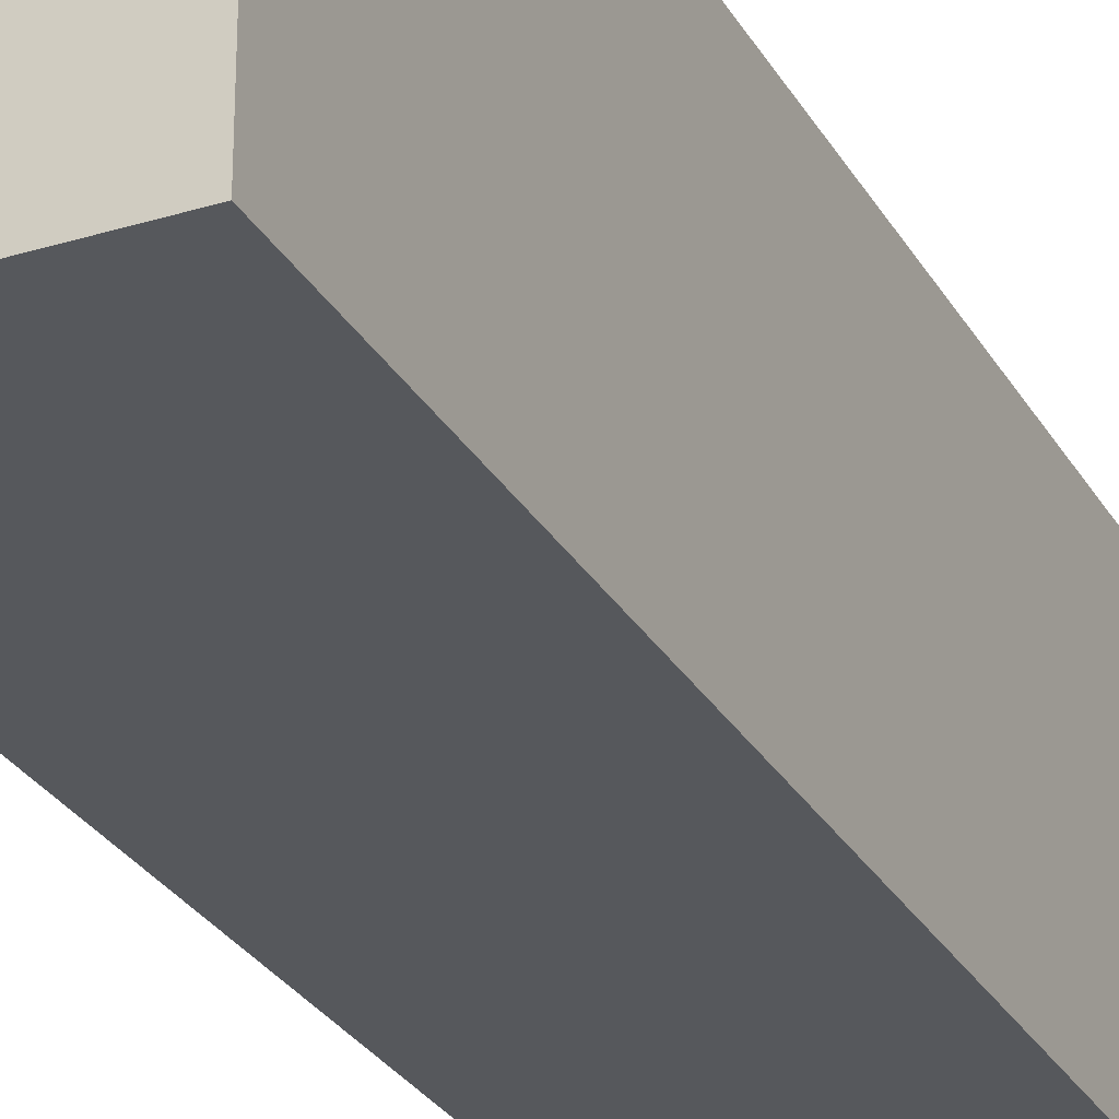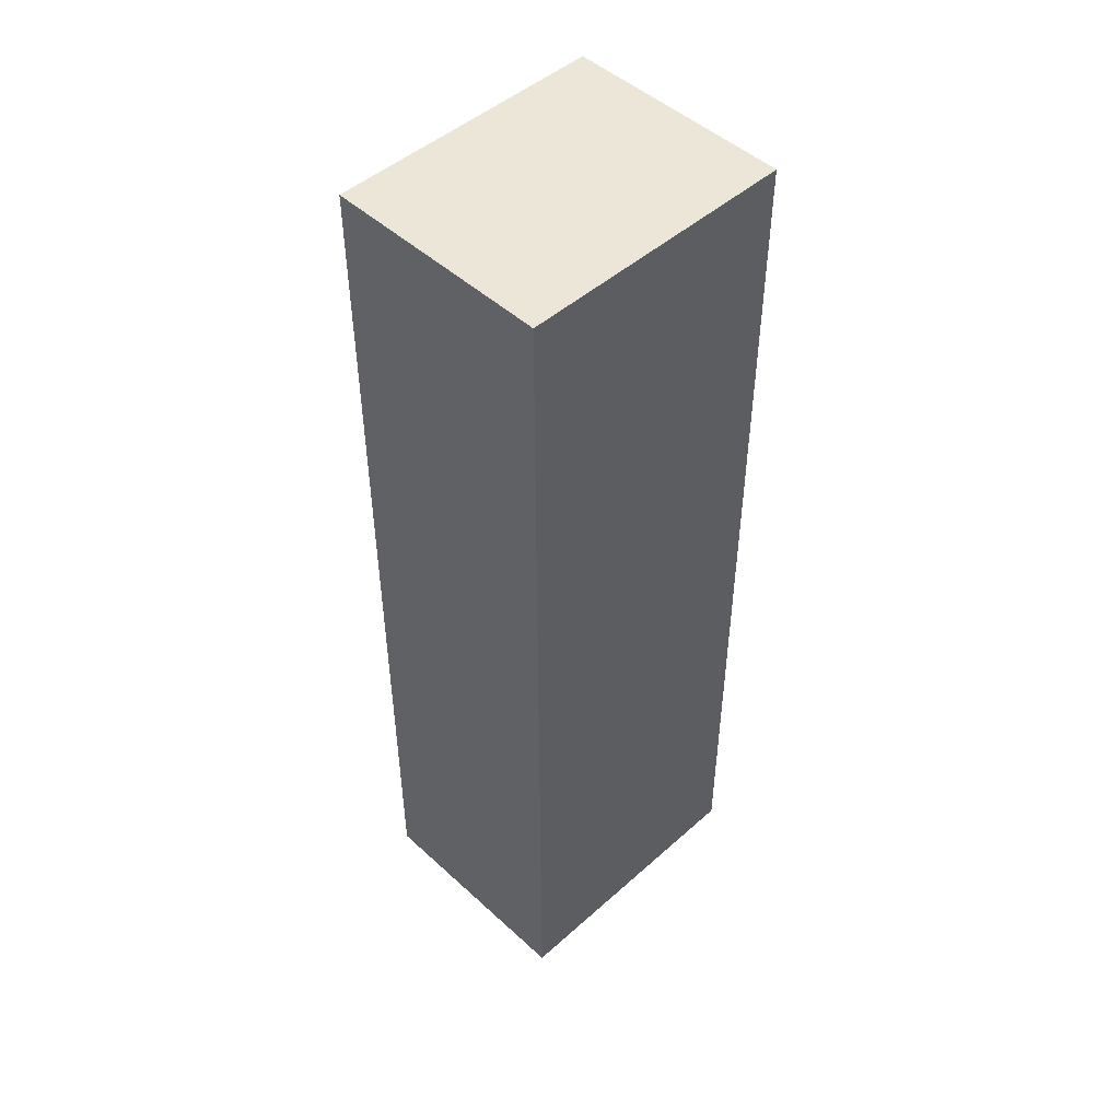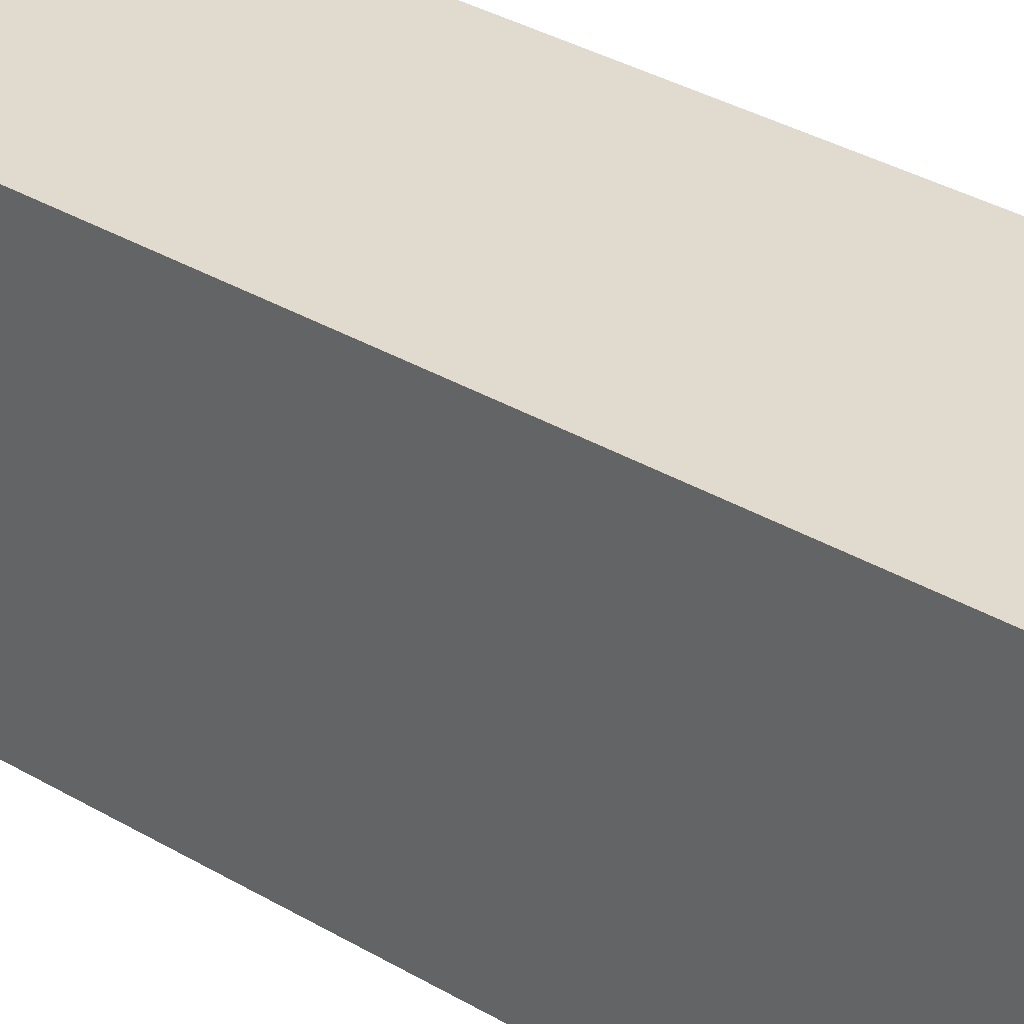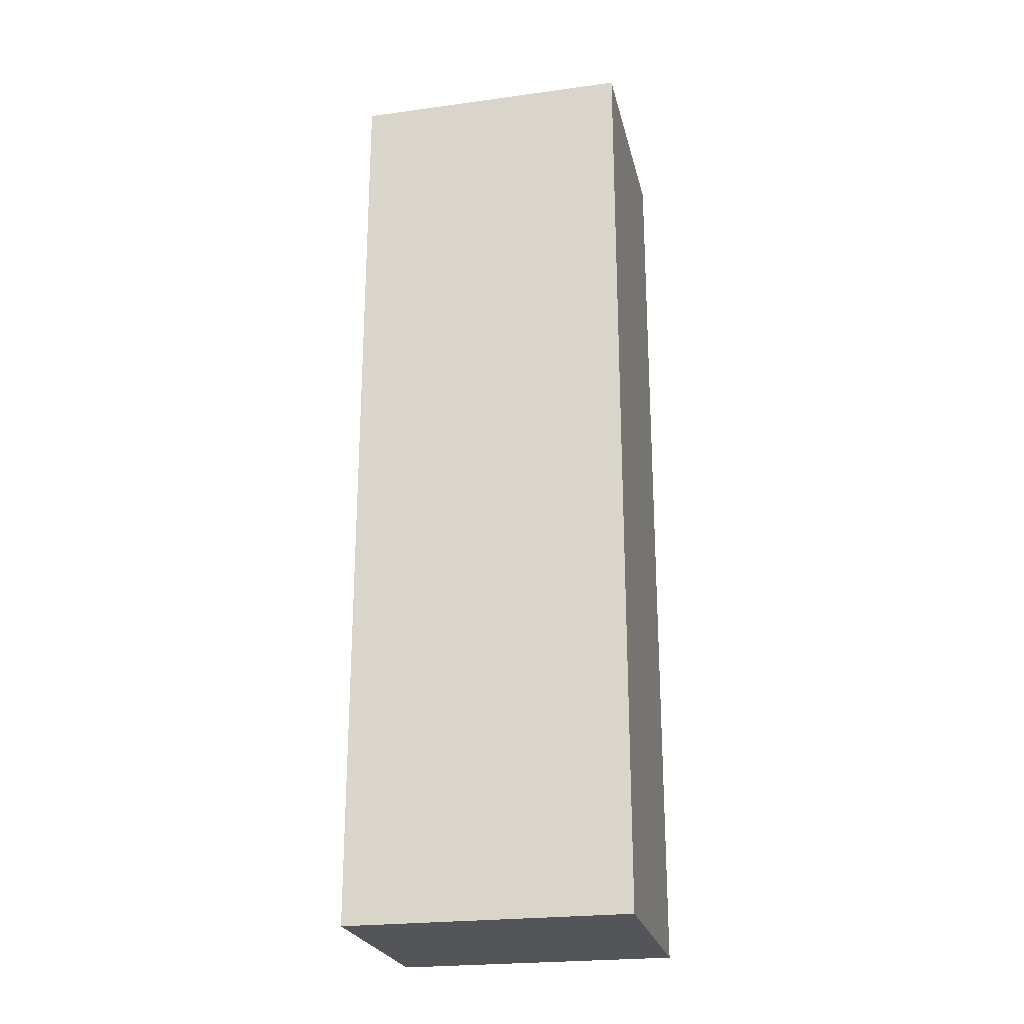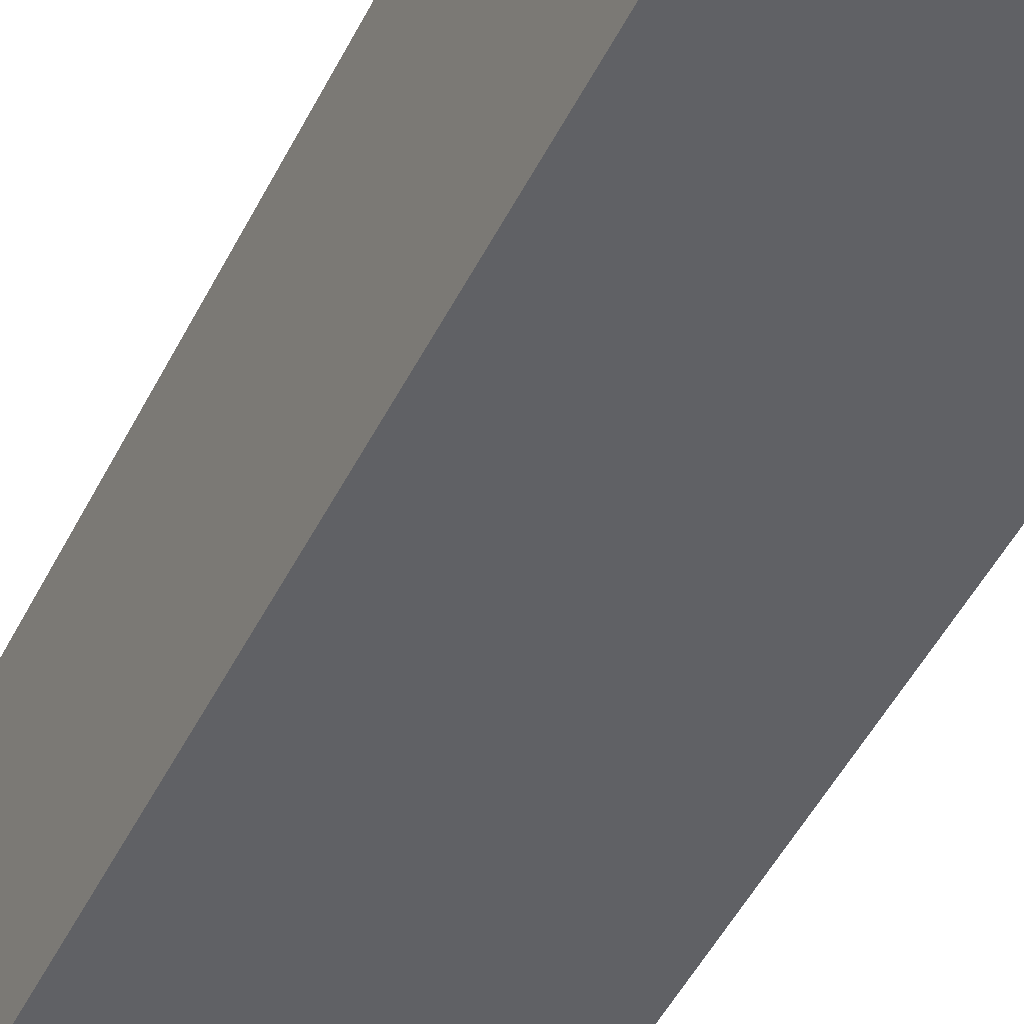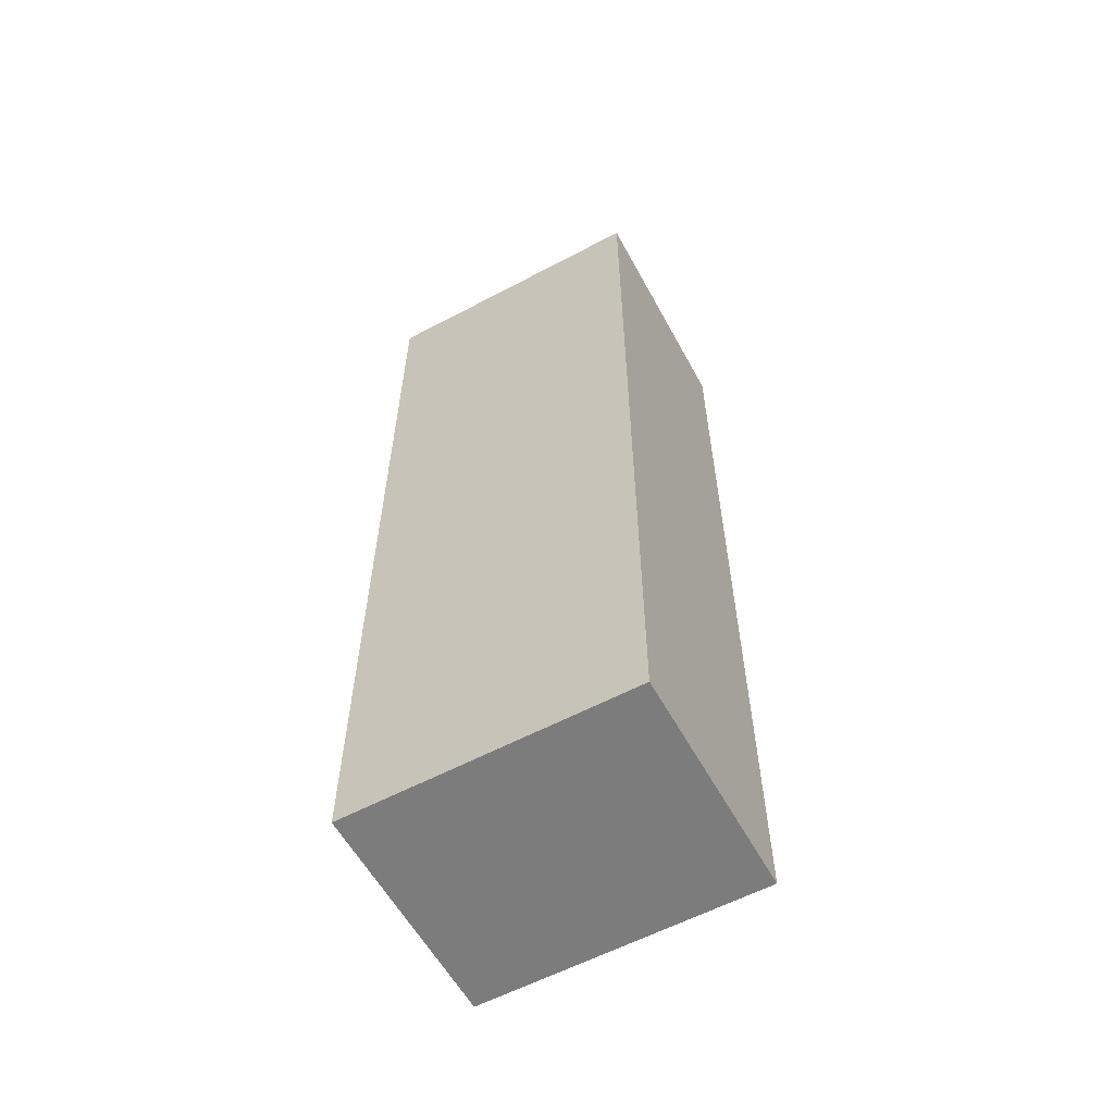
<metadata>
{"format":"obj","ext":"obj","renderer":"f3d","projection":"perspective","resolution":1024,"background":"white","views":[{"elev":-28.0,"azim":-155.7,"up":"+Y"},{"elev":48.1,"azim":-134.8,"up":"+Z"},{"elev":33.4,"azim":-50.7,"up":"+Y"},{"elev":-23.6,"azim":102.8,"up":"+Z"},{"elev":-49.0,"azim":-25.9,"up":"+Y"},{"elev":-59.4,"azim":-61.5,"up":"+Z"}]}
</metadata>
<code>
v -1.344 3.348 5.512
v 1.344 3.348 -5.512
v 1.347 3.348 5.546
v -1.347 3.348 -5.546
v -1.344 -0.0006065 5.512
v 1.347 3.348 5.546
v 1.347 -0.0006065 5.546
v -1.344 3.348 5.512
v 1.347 -0.0006065 5.546
v 1.344 3.348 -5.512
v 1.344 -0.0006065 -5.512
v 1.347 3.348 5.546
v 1.344 -0.0006065 -5.512
v -1.347 3.348 -5.546
v -1.347 -0.0006065 -5.546
v 1.344 3.348 -5.512
v -1.347 -0.0006065 -5.546
v -1.344 3.348 5.512
v -1.344 -0.0006065 5.512
v -1.347 3.348 -5.546
v -1.344 -0.0006065 5.512
v 1.344 -0.0006065 -5.512
v -1.347 -0.0006065 -5.546
v 1.347 -0.0006065 5.546
g Container_7
f 3 2 1
f 2 4 1
f 7 6 5
f 6 8 5
f 11 10 9
f 10 12 9
f 15 14 13
f 14 16 13
f 19 18 17
f 18 20 17
f 23 22 21
f 22 24 21

</code>
